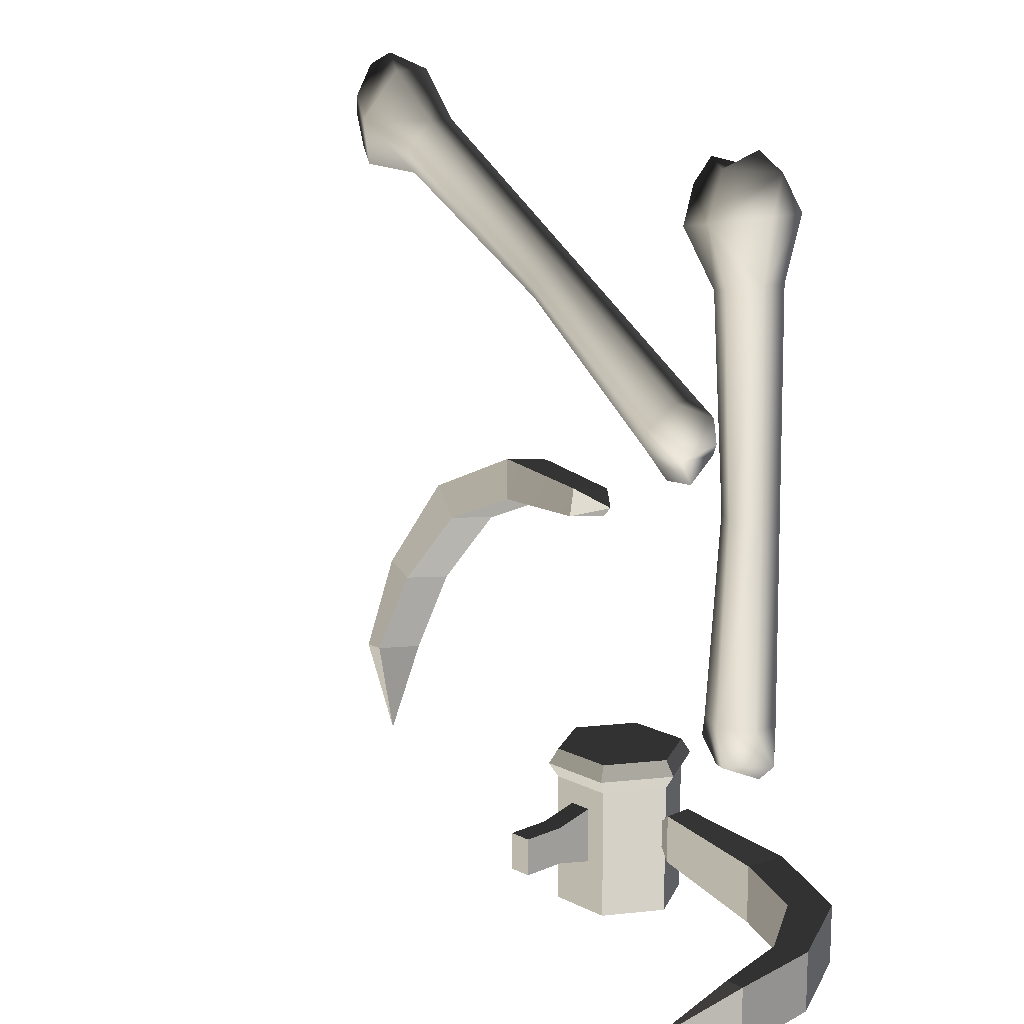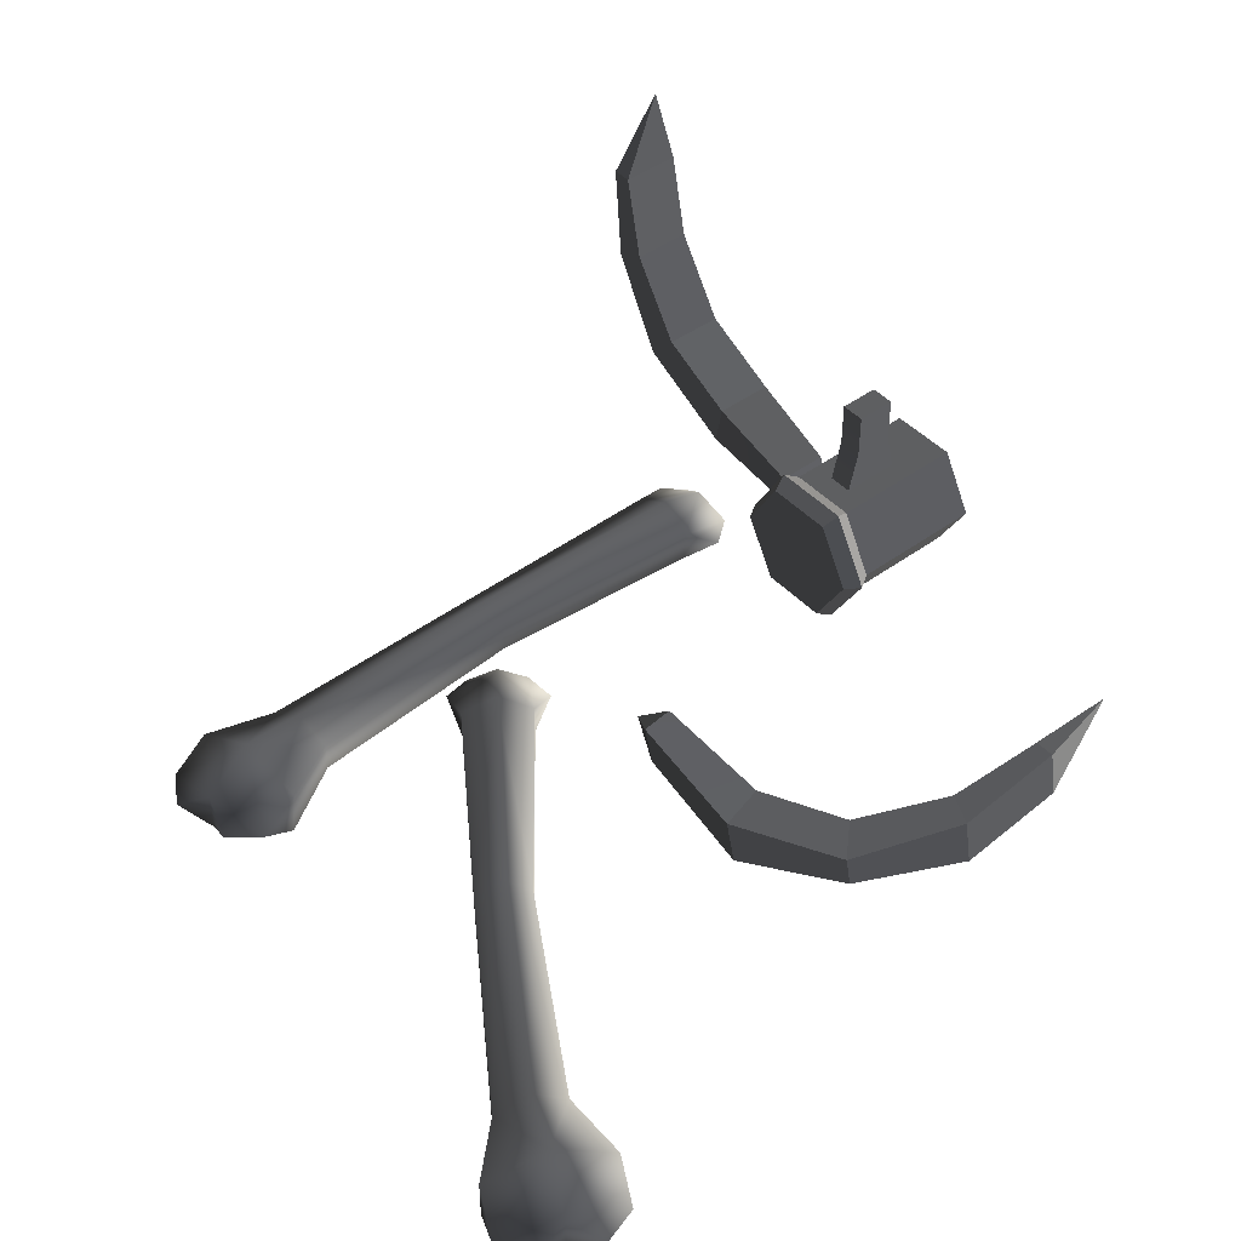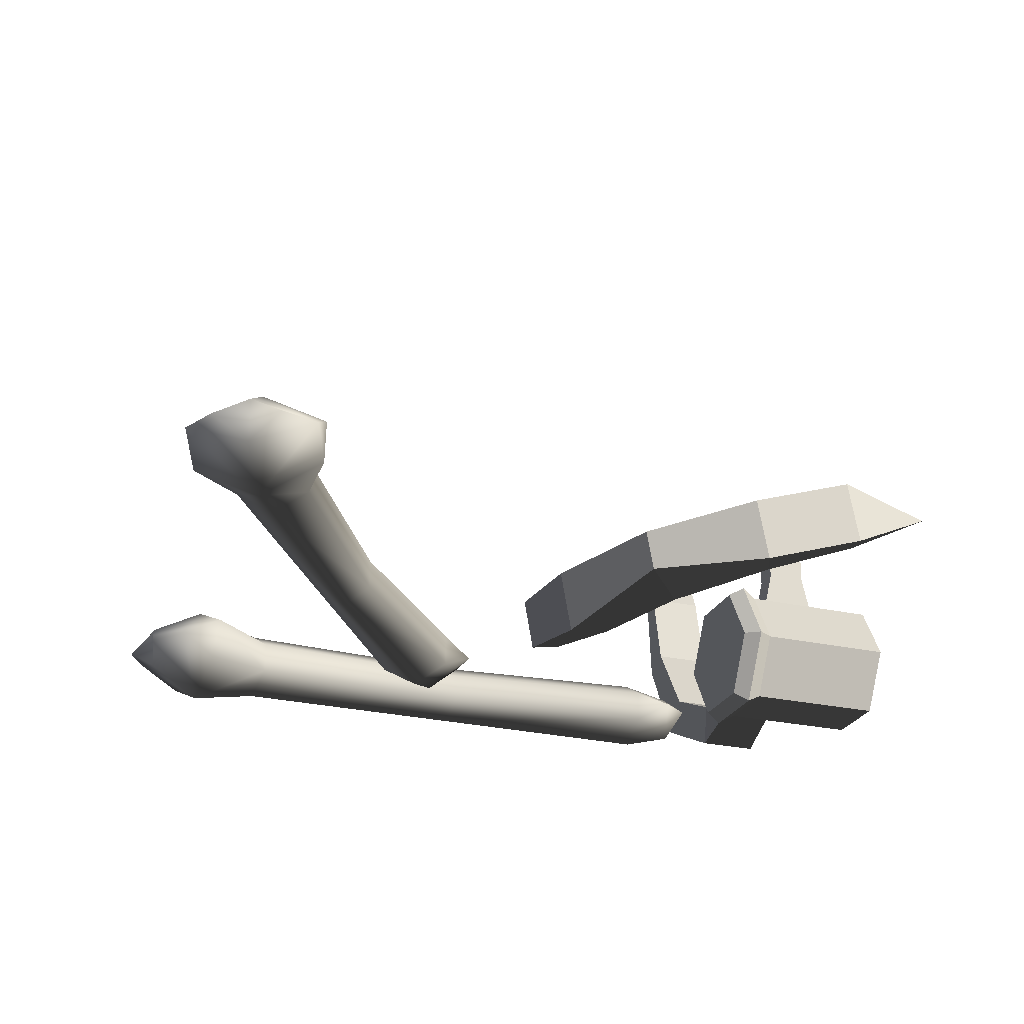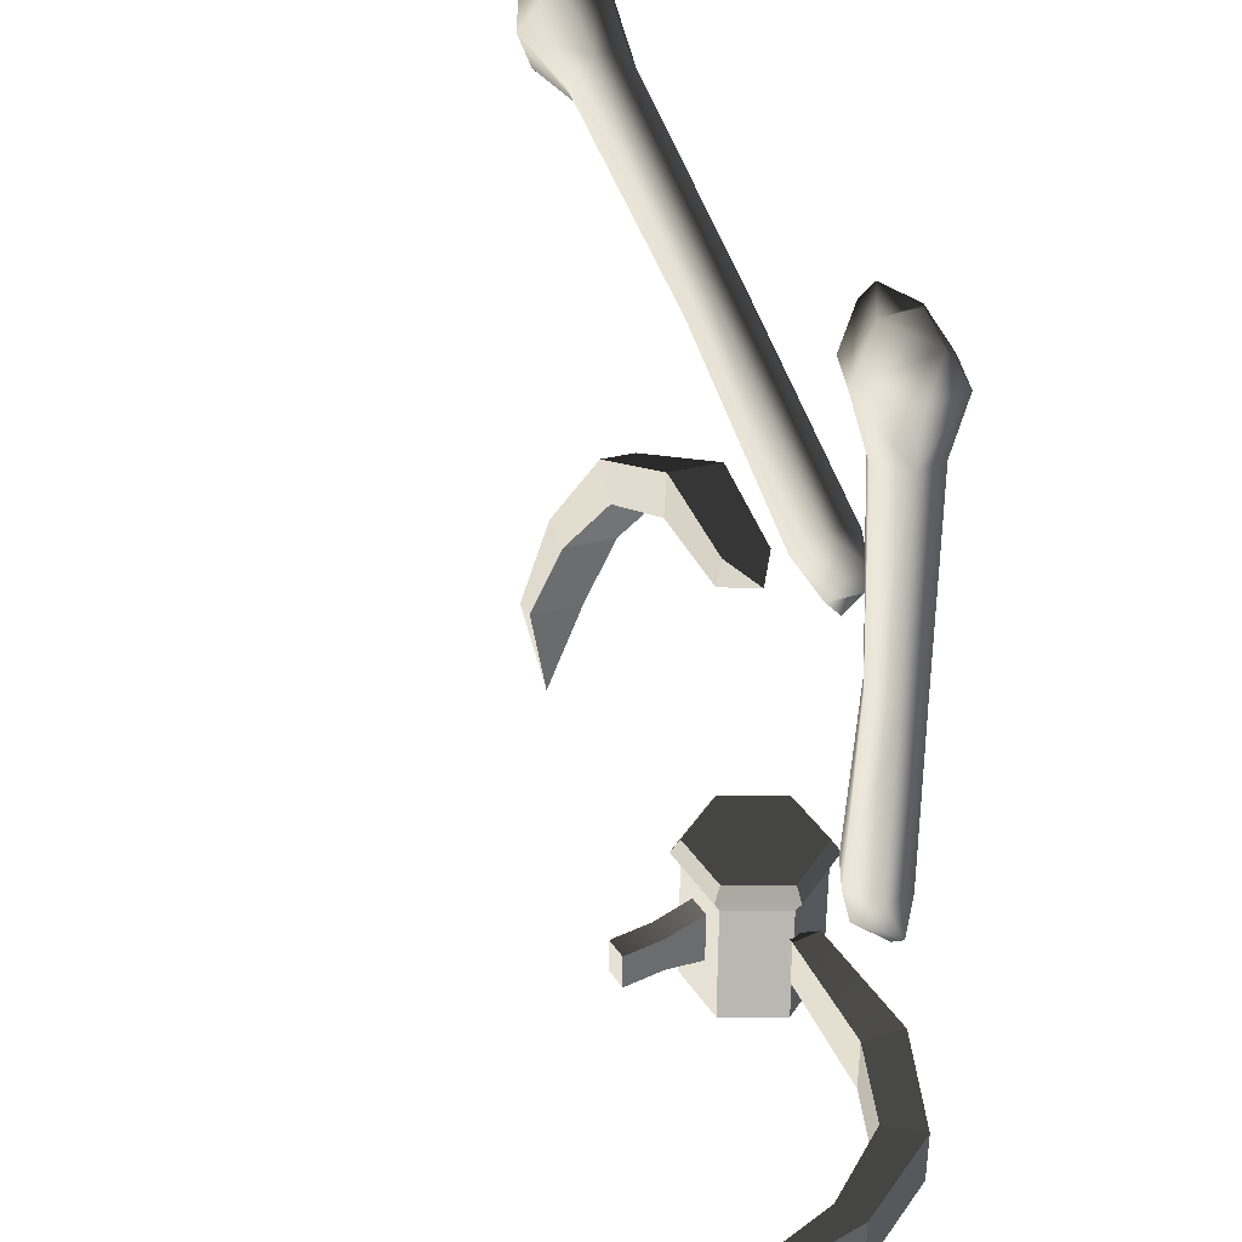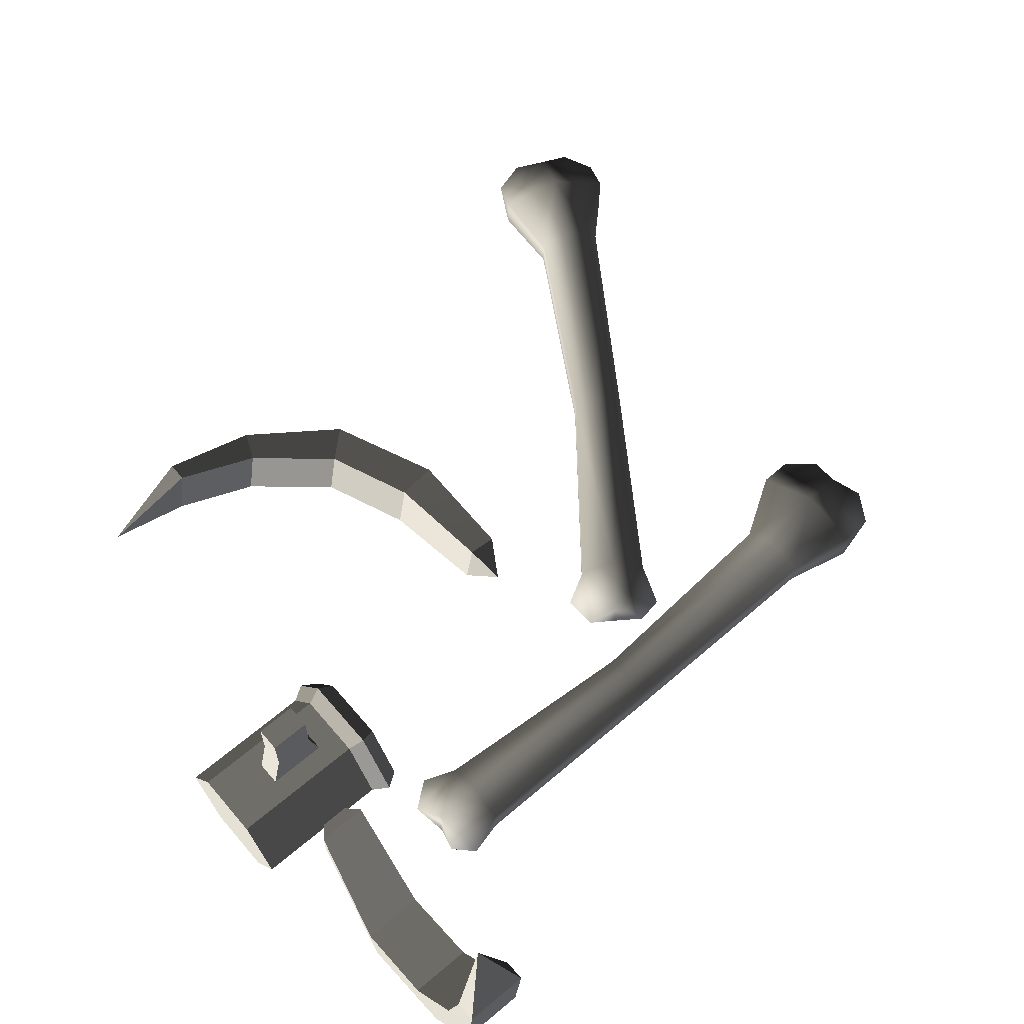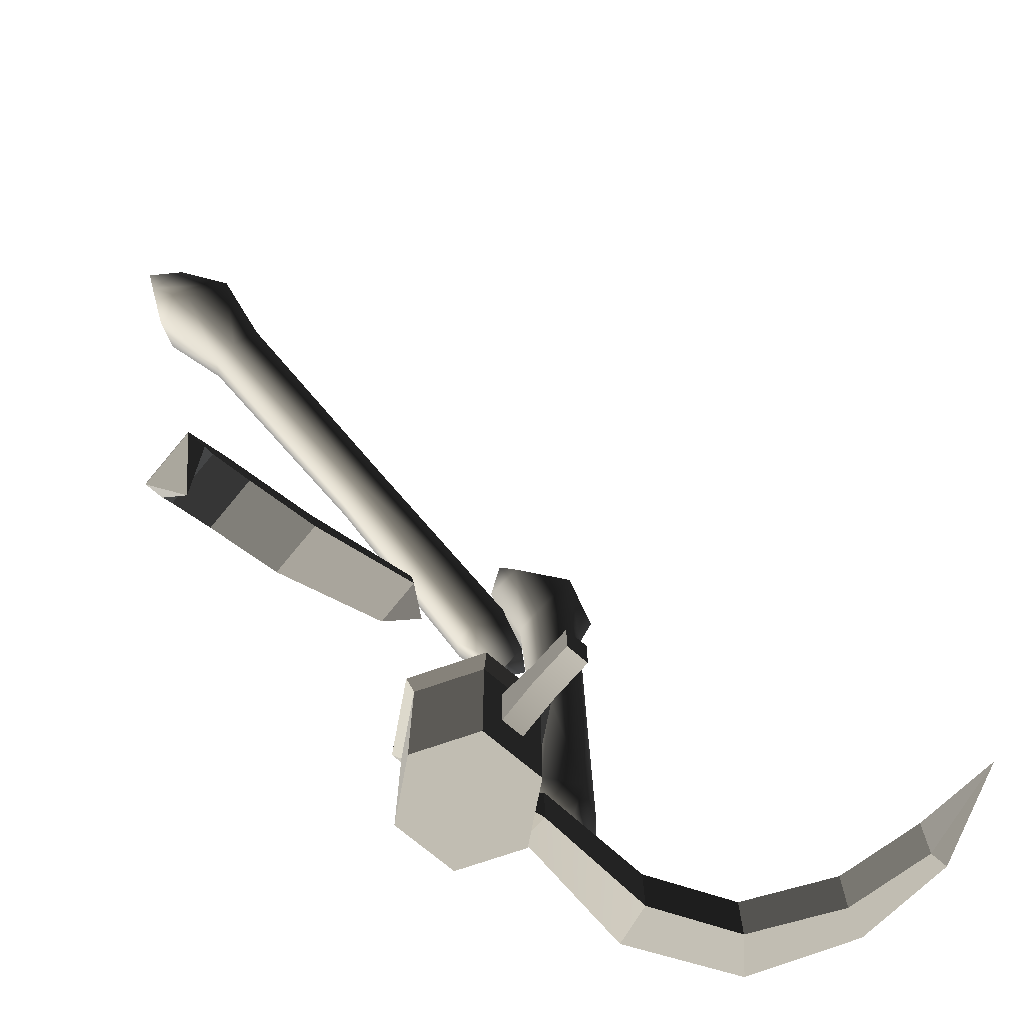
<metadata>
{"format":"obj","ext":"obj","renderer":"f3d","projection":"perspective","resolution":1024,"background":"white","views":[{"elev":14.9,"azim":-132.9,"up":"+Z"},{"elev":45.1,"azim":50.0,"up":"+Y"},{"elev":-25.1,"azim":69.8,"up":"+Y"},{"elev":39.0,"azim":-120.1,"up":"+Z"},{"elev":64.1,"azim":-130.4,"up":"+Y"},{"elev":-71.3,"azim":139.3,"up":"+Z"}]}
</metadata>
<code>
v  16.24 -3.023 41.13
v  51.3 -3.464 63.57
v  48.79 -0.0146 68.95
v  13.5 0.1682 45.04
v  18.98 0.1682 37.21
v  18.98 5.223 37.21
v  53.81 5.449 58.18
v  53.81 -0.0146 58.18
v  16.24 8.465 41.13
v  51.3 8.954 63.57
v  13.5 5.223 45.04
v  48.79 5.449 68.95
v  -18.91 5.529 22.6
v  -18.91 -0.1391 22.6
v  -15.32 9.163 17.47
v  -11.72 -0.1391 12.34
v  -11.72 5.529 12.34
v  -15.32 -3.717 17.47
v  -25.88 2.693 20.51
v  -22.08 6.97 12.29
v  -26.68 2.693 15.68
v  -14.34 2.693 6.665
v  -22.08 -1.515 12.29
v  -20.48 2.693 6.927
v  62.11 -6.153 68.61
v  57.63 -1.205 78.23
v  66.6 6.632 58.99
v  67.58 -1.205 59.45
v  62.11 11.66 68.61
v  57.63 6.632 78.23
v  64.26 2.713 81.32
v  73.23 2.713 62.08
v  75.11 2.713 68.47
v  70.41 6.433 72.48
v  70.41 -1.006 72.48
v  70.36 2.713 78.66
v  -35.3 -3.023 3.954
v  -33.57 -3.464 45.55
v  -39.43 -0.0146 46.58
v  -40.08 0.1682 3.954
v  -30.53 0.1682 3.954
v  -30.53 5.223 3.954
v  -27.72 5.449 44.52
v  -27.72 -0.0146 44.52
v  -35.3 8.465 3.954
v  -33.57 8.954 45.55
v  -40.08 5.223 3.954
v  -39.43 5.449 46.58
v  -40.29 5.529 -35.46
v  -40.29 -0.1391 -35.46
v  -34.03 9.163 -35.46
v  -27.77 -0.1391 -35.46
v  -27.77 5.529 -35.46
v  -34.03 -3.717 -35.46
v  -42.57 2.693 -42.37
v  -33.66 6.97 -43.97
v  -39.08 2.693 -45.79
v  -24.62 2.693 -40.86
v  -33.66 -1.515 -43.97
v  -28.35 2.693 -45.74
v  -31.5 -6.153 57.3
v  -41.96 -1.205 59.14
v  -21.05 6.632 55.45
v  -20.86 -1.205 56.52
v  -31.5 11.66 57.3
v  -41.96 6.632 59.14
v  -40.68 2.713 66.35
v  -19.78 2.713 62.66
v  -23.93 2.713 67.87
v  -29.91 6.433 66.32
v  -29.91 -1.006 66.32
v  -35 2.713 69.82
v  5.465 7.588 2.297
v  5.465 -1.527 0.6899
v  27.79 -6.543 1.692
v  27.79 4.277 3.6
v  5.465 8.533 -3.062
v  26.38 5.642 -4.142
v  26.38 -5.178 -6.05
v  5.465 -0.5821 -4.669
v  46.95 -1.158 -6.389
v  46.95 5.821 -5.158
v  41.63 6.808 -10.76
v  41.63 -4.012 -12.66
v  56.49 -0.3361 -24.25
v  56.49 10.48 -22.34
v  51.09 10.91 -24.74
v  51.09 0.0867 -26.65
v  57.99 5.065 -41.68
v  57.99 15.88 -39.77
v  54.48 15.89 -39.78
v  54.48 5.067 -41.69
v  53.38 13.43 -57.46
v  -0.512 3.503 -1.186
v  -21.28 8.791 -45.38
v  -15.15 -1.822 -45.38
v  -2.897 -1.822 -45.38
v  3.23 8.791 -45.38
v  5.044 8.791 -48.2
v  -1.99 20.98 -48.2
v  -2.897 19.4 -45.38
v  -16.06 20.98 -48.2
v  -15.15 19.4 -45.38
v  -23.09 8.791 -48.2
v  -16.06 -3.393 -48.2
v  -1.99 -3.393 -48.2
v  -21.28 8.791 -75.92
v  -15.15 19.4 -75.92
v  -2.897 19.4 -75.92
v  3.23 8.791 -75.92
v  -2.897 -1.822 -75.92
v  -15.15 -1.822 -75.92
v  -23.51 5.124 -55.56
v  -45.84 3.266 -58.98
v  -45.84 3.266 -69.97
v  -23.51 5.124 -64.82
v  -23.51 10.57 -55.56
v  -23.51 10.57 -64.82
v  -44.42 11.13 -69.97
v  -44.42 11.13 -58.98
v  -65 12.16 -59.57
v  -65 12.16 -70.55
v  -59.68 17.84 -70.55
v  -59.68 17.84 -59.57
v  -74.54 29.89 -59.57
v  -74.54 29.89 -70.55
v  -69.14 32.33 -70.55
v  -69.14 32.33 -59.57
v  -76.04 47.99 -59.57
v  -76.04 47.99 -70.55
v  -72.53 48 -70.55
v  -72.53 48 -59.57
v  -71.42 64.99 -65.06
v  -17.54 7.845 -60.19
v  -11.2 35.14 -57.07
v  -6.85 35.14 -57.07
v  -6.85 35.14 -64.23
v  -11.2 35.14 -64.23
v  -6.85 18.78 -55.18
v  -6.85 26.96 -57.07
v  -11.2 26.96 -57.07
v  -11.2 18.78 -55.18
v  -6.85 18.78 -66.12
v  -6.85 26.96 -64.23
v  -11.2 18.78 -66.12
v  -11.2 26.96 -64.23
v  -2.897 19.4 -51.03
v  3.23 8.791 -51.03
v  -15.15 19.4 -51.03
v  -21.28 8.791 -51.03
v  -15.15 -1.822 -51.03
v  -2.897 -1.822 -51.03
g Bone_07
f 1 2 3 4
f 5 6 7 8
f 6 9 10 7
f 11 4 3 12
f 4 11 13 14
f 11 9 15 13
f 6 5 16 17
f 1 18 16 5
f 14 13 19
f 20 21 19 13
f 17 16 22
f 23 24 22 16
f 21 20 23
f 20 24 23
f 13 15 20
f 16 18 23
f 17 22 24 20
f 14 19 21 23
f 3 2 25 26
f 8 7 27 28
f 7 10 29 27
f 12 3 26 30
f 26 25 31
f 27 29 32
f 30 26 31
f 33 34 35
f 34 36 35
f 27 32 28
f 5 8 2 1
f 9 11 12 10
f 6 17 15 9
f 4 14 18 1
f 8 28 25 2
f 12 30 29 10
f 32 33 35 25
f 31 36 34 29
f 15 17 20
f 18 14 23
f 34 33 32 29
f 29 30 31
f 35 36 31 25
f 25 28 32
f 37 38 39 40
f 41 42 43 44
f 42 45 46 43
f 47 40 39 48
f 40 47 49 50
f 47 45 51 49
f 42 41 52 53
f 37 54 52 41
f 50 49 55
f 56 57 55 49
f 53 52 58
f 59 60 58 52
f 57 56 59
f 56 60 59
f 49 51 56
f 52 54 59
f 53 58 60 56
f 50 55 57 59
f 39 38 61 62
f 44 43 63 64
f 43 46 65 63
f 48 39 62 66
f 62 61 67
f 63 65 68
f 66 62 67
f 69 70 71
f 70 72 71
f 63 68 64
f 41 44 38 37
f 45 47 48 46
f 42 53 51 45
f 40 50 54 37
f 44 64 61 38
f 48 66 65 46
f 68 69 71 61
f 67 72 70 65
f 51 53 56
f 54 50 59
f 70 69 68 65
f 65 66 67
f 71 72 67 61
f 61 64 68
f 73 74 75 76
f 77 78 79 80
f 73 76 78 77
f 75 74 80 79
f 76 75 81 82
f 79 78 83 84
f 78 76 82 83
f 75 79 84 81
f 82 81 85 86
f 84 83 87 88
f 83 82 86 87
f 81 84 88 85
f 86 85 89 90
f 88 87 91 92
f 87 86 90 91
f 85 88 92 89
f 90 89 93
f 92 91 93
f 91 90 93
f 89 92 93
f 74 73 94
f 77 80 94
f 73 77 94
f 80 74 94
f 95 96 97 98
f 98 99 100 101
f 101 100 102 103
f 103 102 104 95
f 95 104 105 96
f 96 105 106 97
f 97 106 99 98
f 107 108 109 110
f 101 103 95 98
f 111 112 107 110
f 113 114 115 116
f 117 118 119 120
f 113 117 120 114
f 115 119 118 116
f 114 121 122 115
f 119 123 124 120
f 120 124 121 114
f 115 122 123 119
f 121 125 126 122
f 123 127 128 124
f 124 128 125 121
f 122 126 127 123
f 125 129 130 126
f 127 131 132 128
f 128 132 129 125
f 126 130 131 127
f 129 133 130
f 131 133 132
f 132 133 129
f 130 133 131
f 116 134 113
f 117 134 118
f 113 134 117
f 118 134 116
f 135 136 137 138
f 139 140 141 142
f 143 144 140 139
f 145 146 144 143
f 142 141 146 145
f 136 135 141 140
f 137 136 140 144
f 138 137 144 146
f 135 138 146 141
f 110 109 147 148
f 109 108 149 147
f 108 107 150 149
f 107 112 151 150
f 112 111 152 151
f 111 110 148 152
f 148 147 100 99
f 147 149 102 100
f 149 150 104 102
f 150 151 105 104
f 151 152 106 105
f 152 148 99 106

</code>
